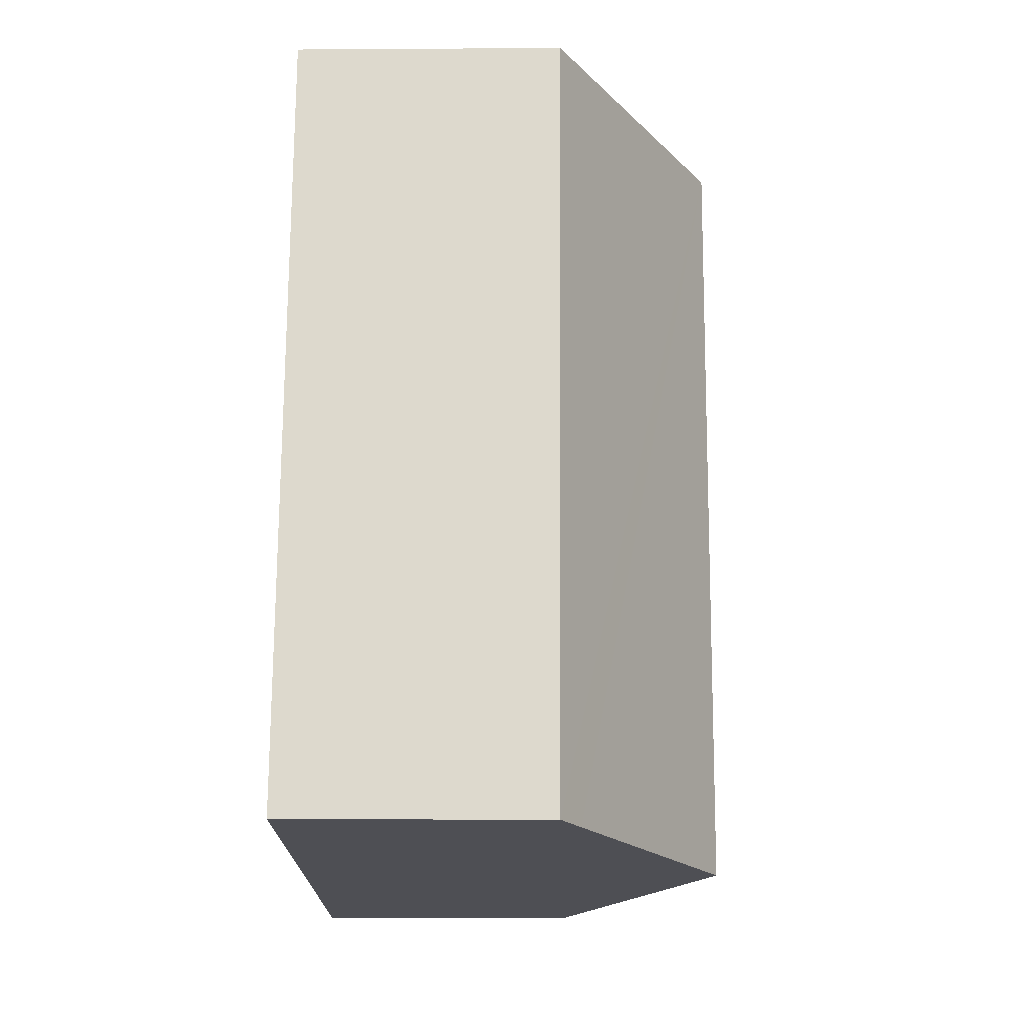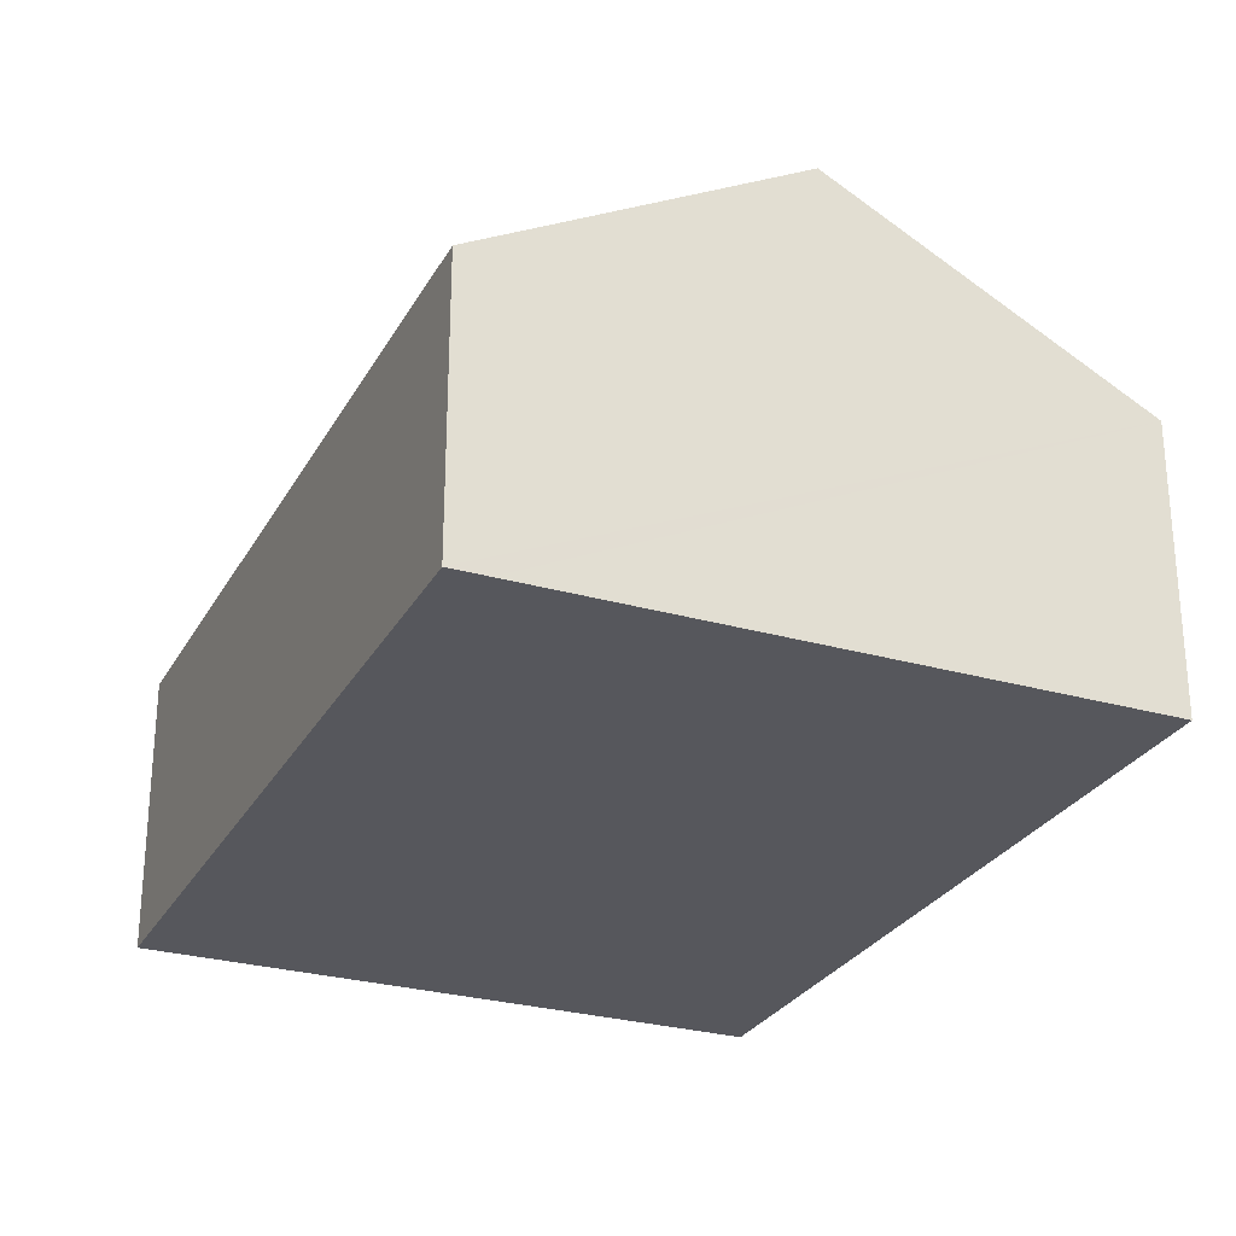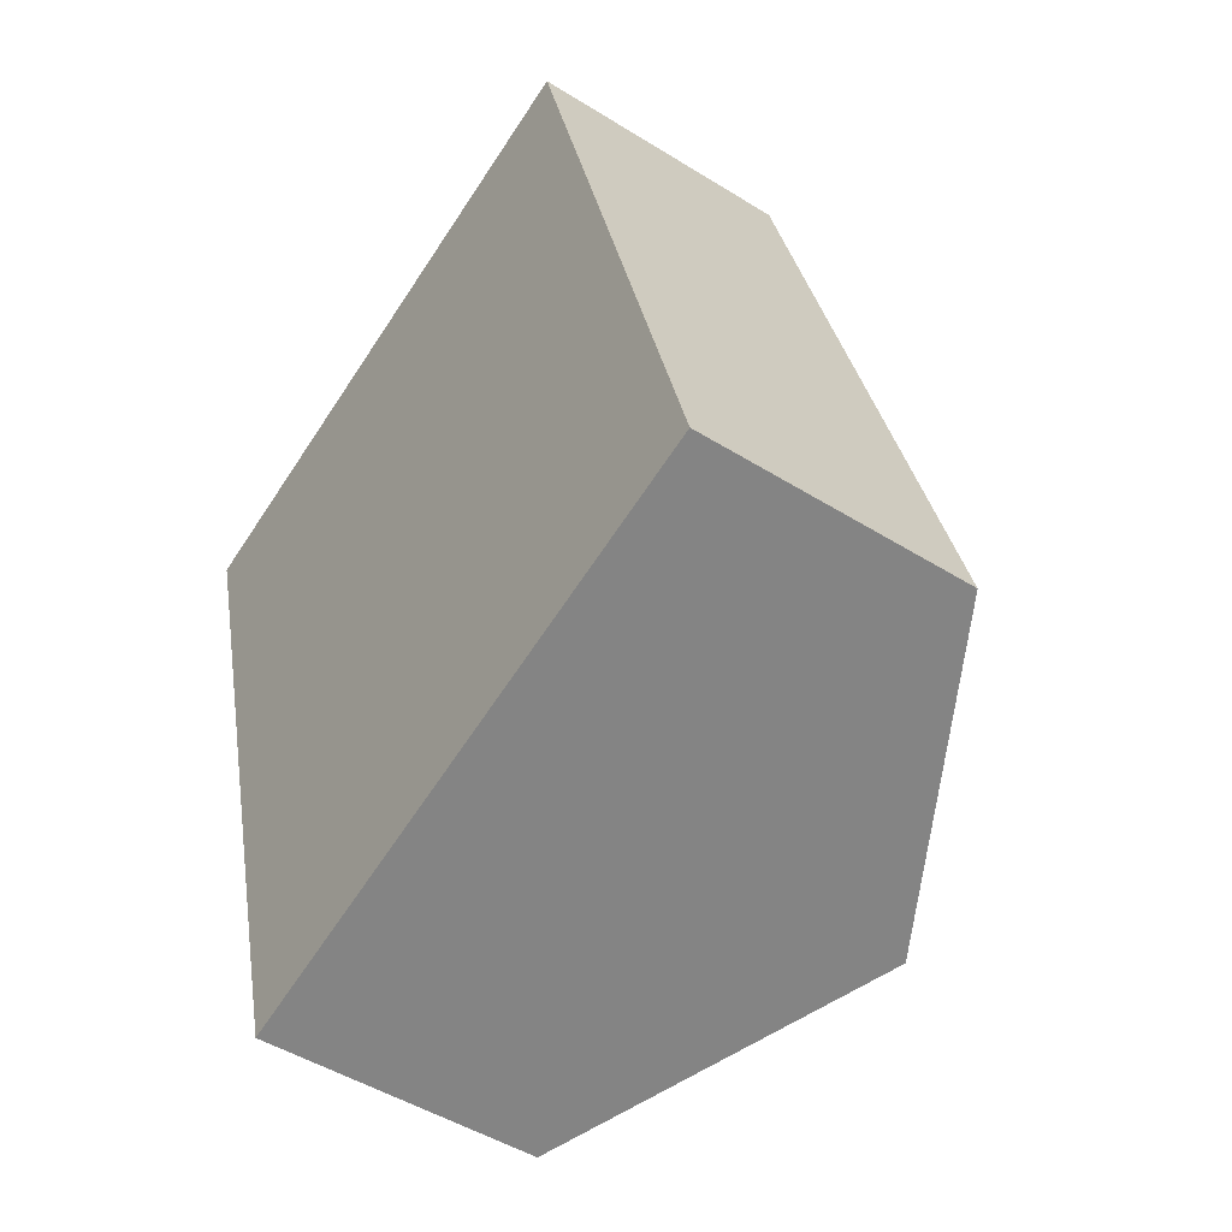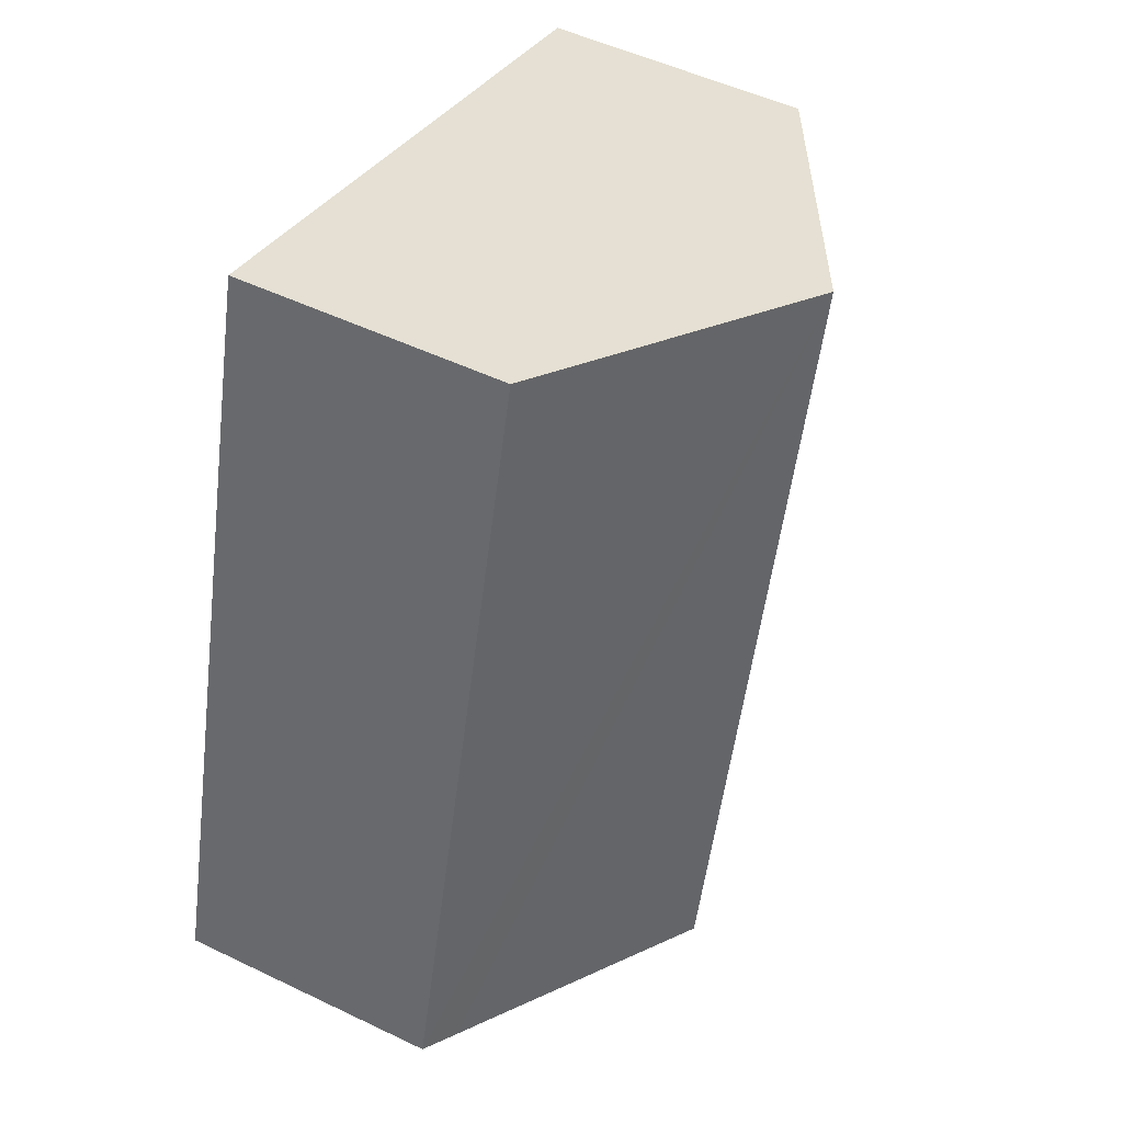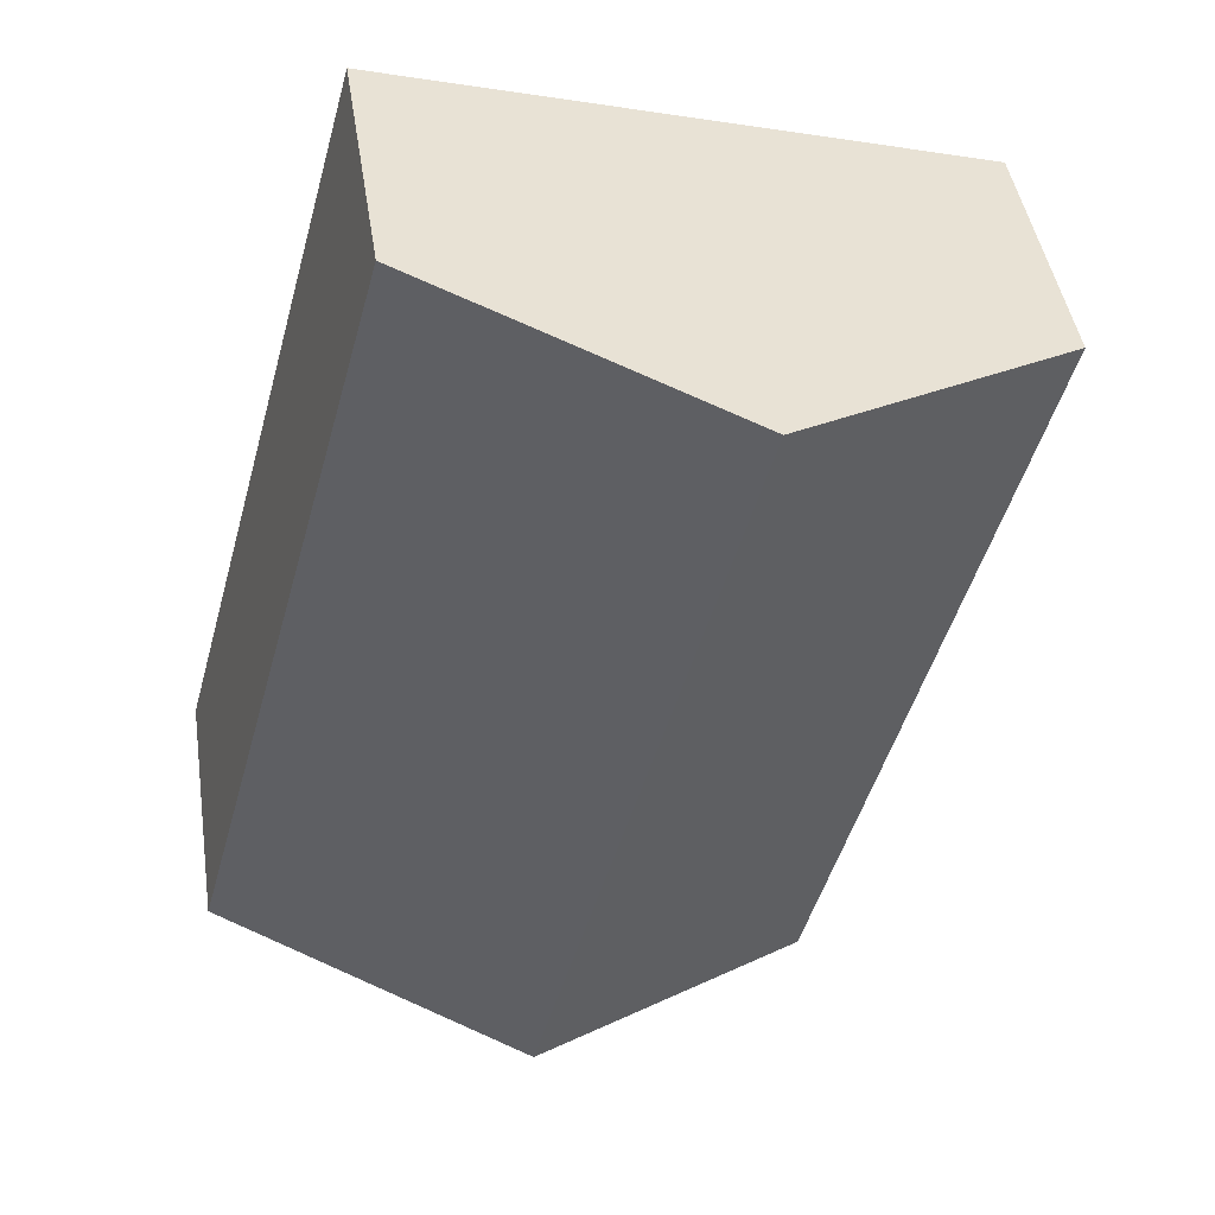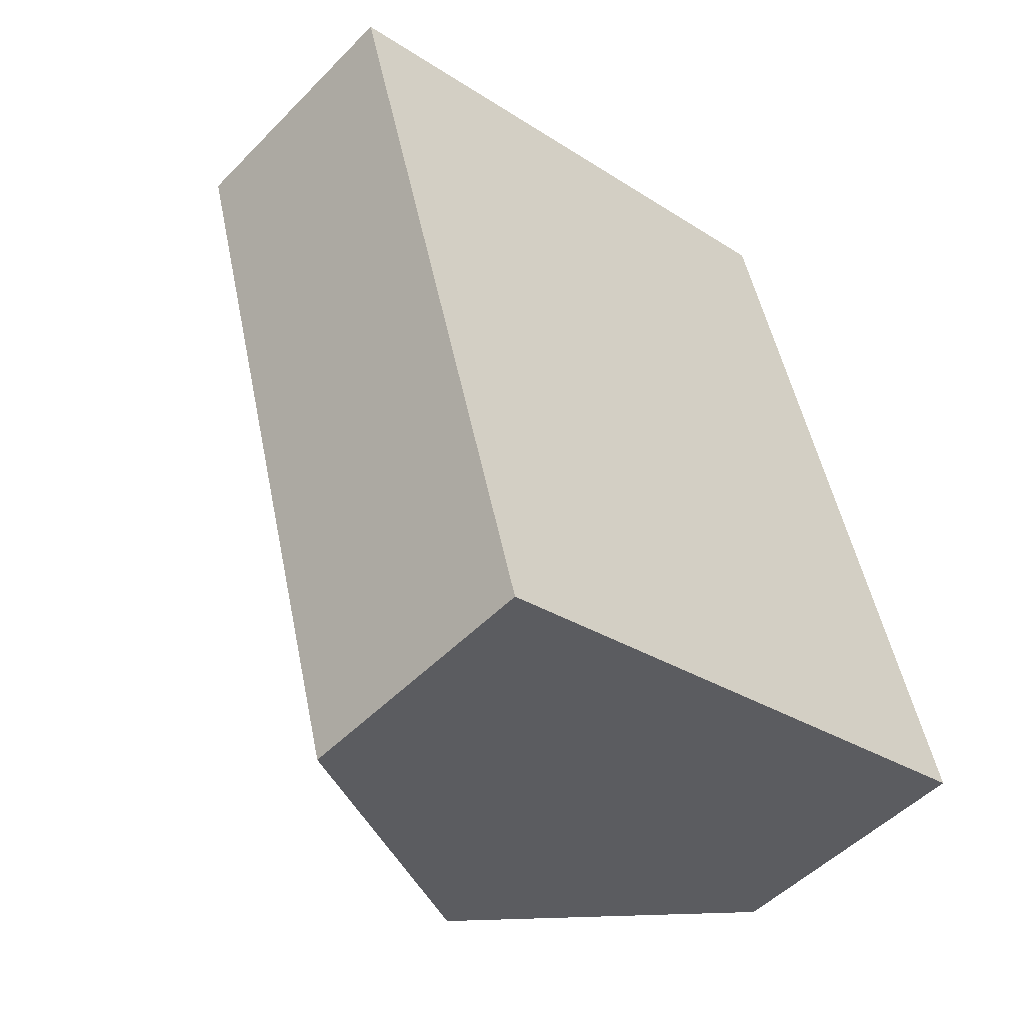
<metadata>
{"format":"obj","ext":"obj","renderer":"f3d","projection":"perspective","resolution":1024,"background":"white","views":[{"elev":-3.1,"azim":91.4,"up":"+Z"},{"elev":-27.6,"azim":141.1,"up":"+Y"},{"elev":-48.3,"azim":55.1,"up":"+Z"},{"elev":50.8,"azim":117.7,"up":"+Z"},{"elev":44.9,"azim":171.3,"up":"+Z"},{"elev":-50.6,"azim":-42.2,"up":"+Z"}]}
</metadata>
<code>
v  5.714 8.295 1.559
v  3.244 5.19 -11.89
v  0 5.19 3.178e-16
v  9.758 8.295 -13.26
v  4.044 5.19 -14.82
v  15.47 5.19 -11.7
v  11.43 5.19 3.119
v  14.79 5.56 -11.89
v  4.044 9.074e-16 -14.82
v  3.244 7.279e-16 -11.89
v  0 0 0
v  5.714 -9.546e-17 1.559
v  11.43 -1.91e-16 3.119
v  15.47 7.165e-16 -11.7
v  14.79 7.279e-16 -11.89
v  9.758 8.119e-16 -13.26
g defaultobject
f 1 2 3
f 2 1 4
f 2 4 5
f 6 1 7
f 1 6 8
f 1 8 4
f 9 2 5
f 2 9 3
f 3 9 10
f 3 10 11
f 11 1 3
f 1 11 7
f 7 11 12
f 7 12 13
f 13 6 7
f 6 13 14
f 14 8 6
f 8 14 4
f 4 14 5
f 5 14 15
f 5 15 16
f 5 16 9
f 10 12 11
f 12 10 9
f 12 9 16
f 12 16 13
f 13 16 15
f 13 15 14

</code>
